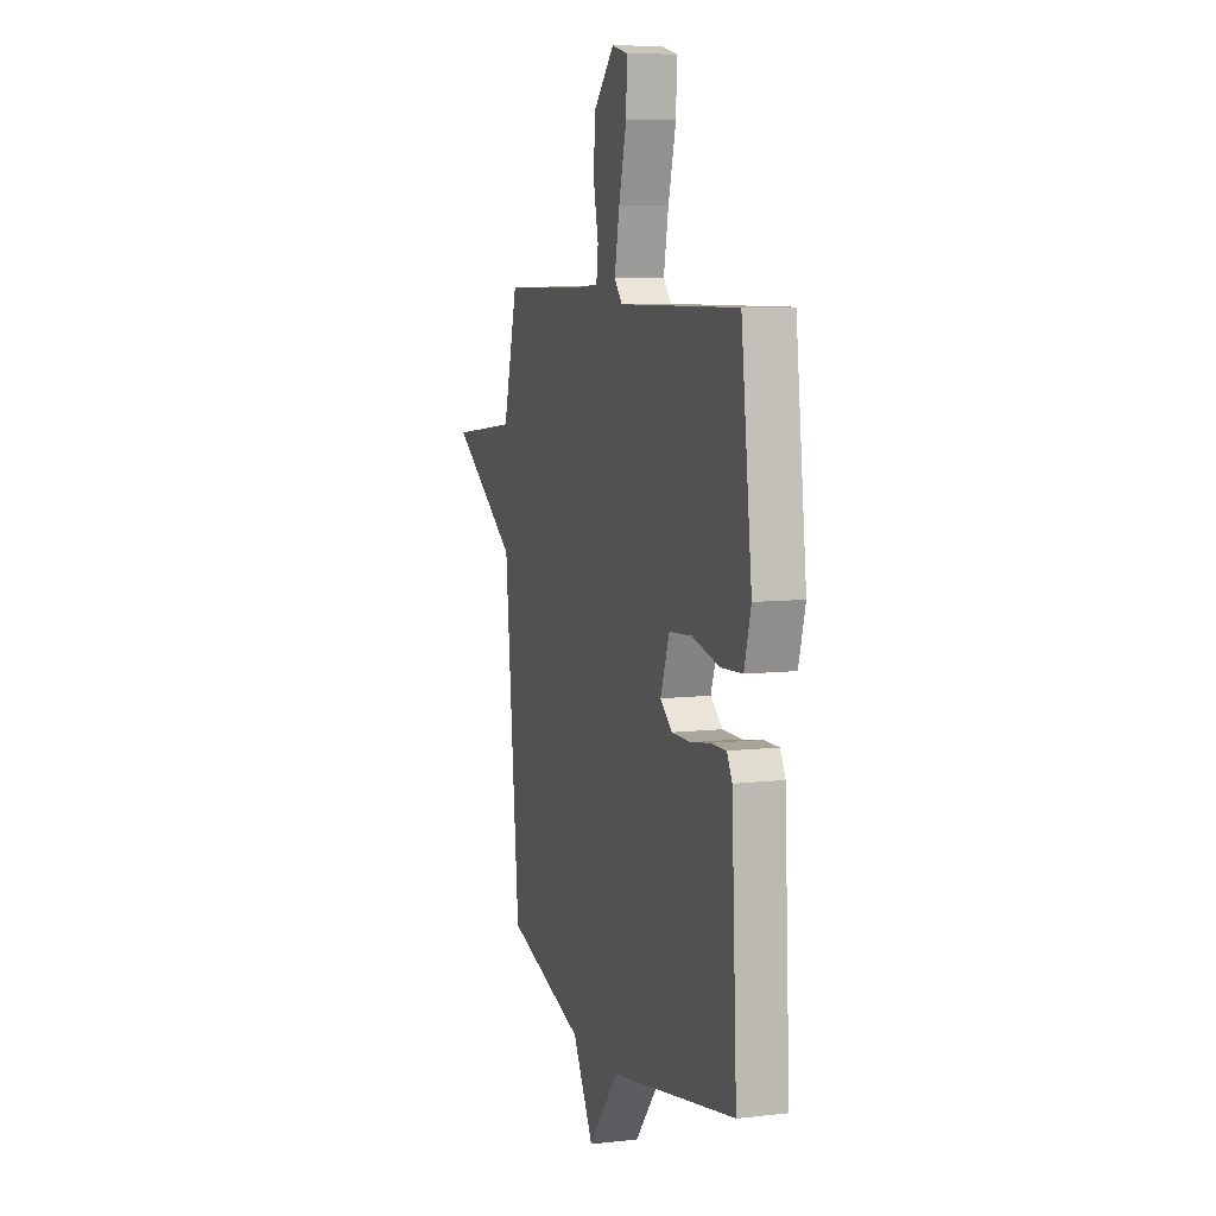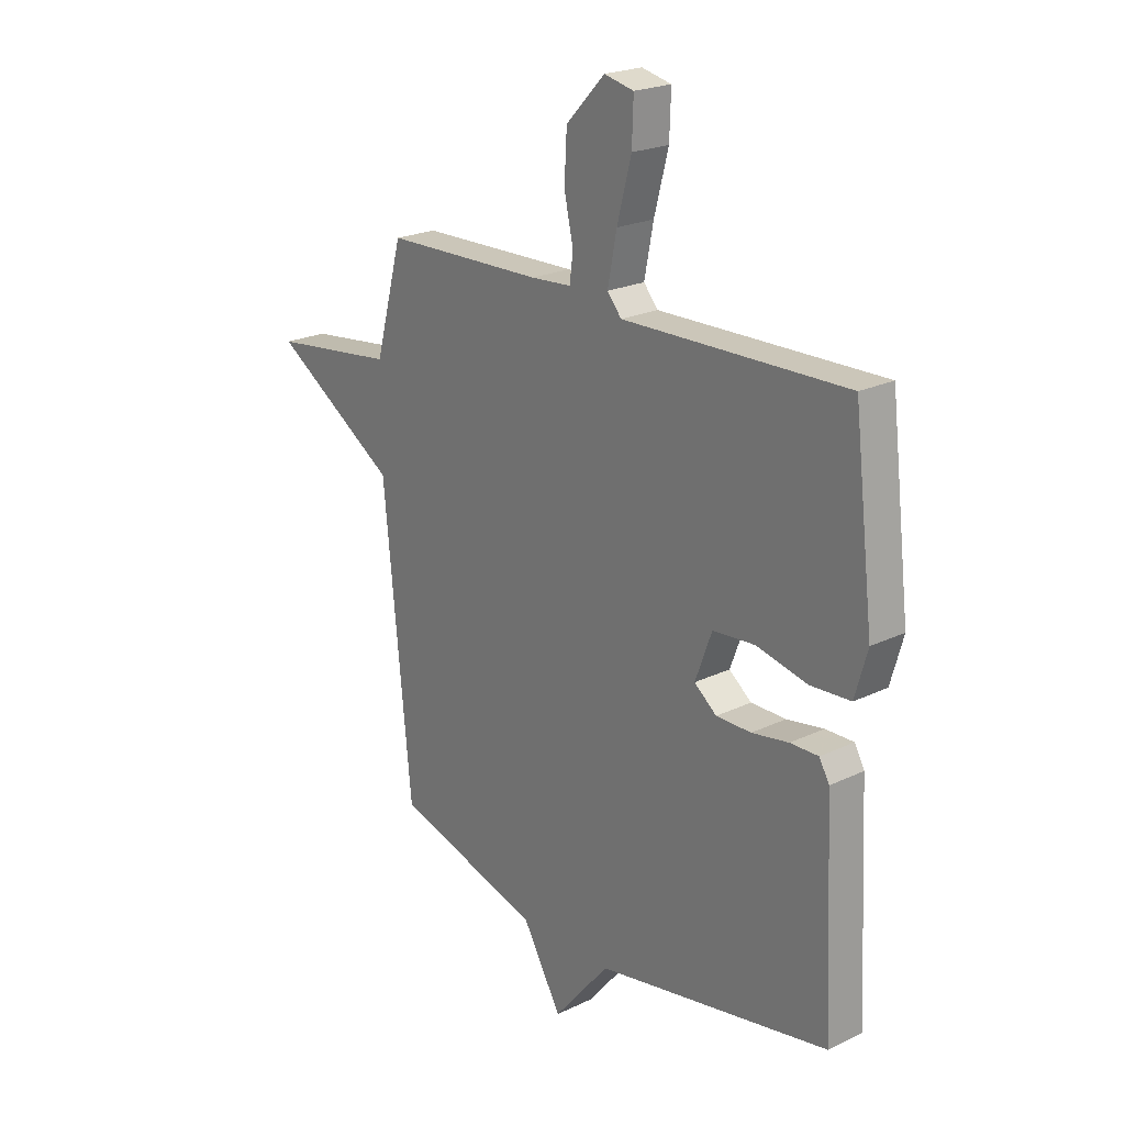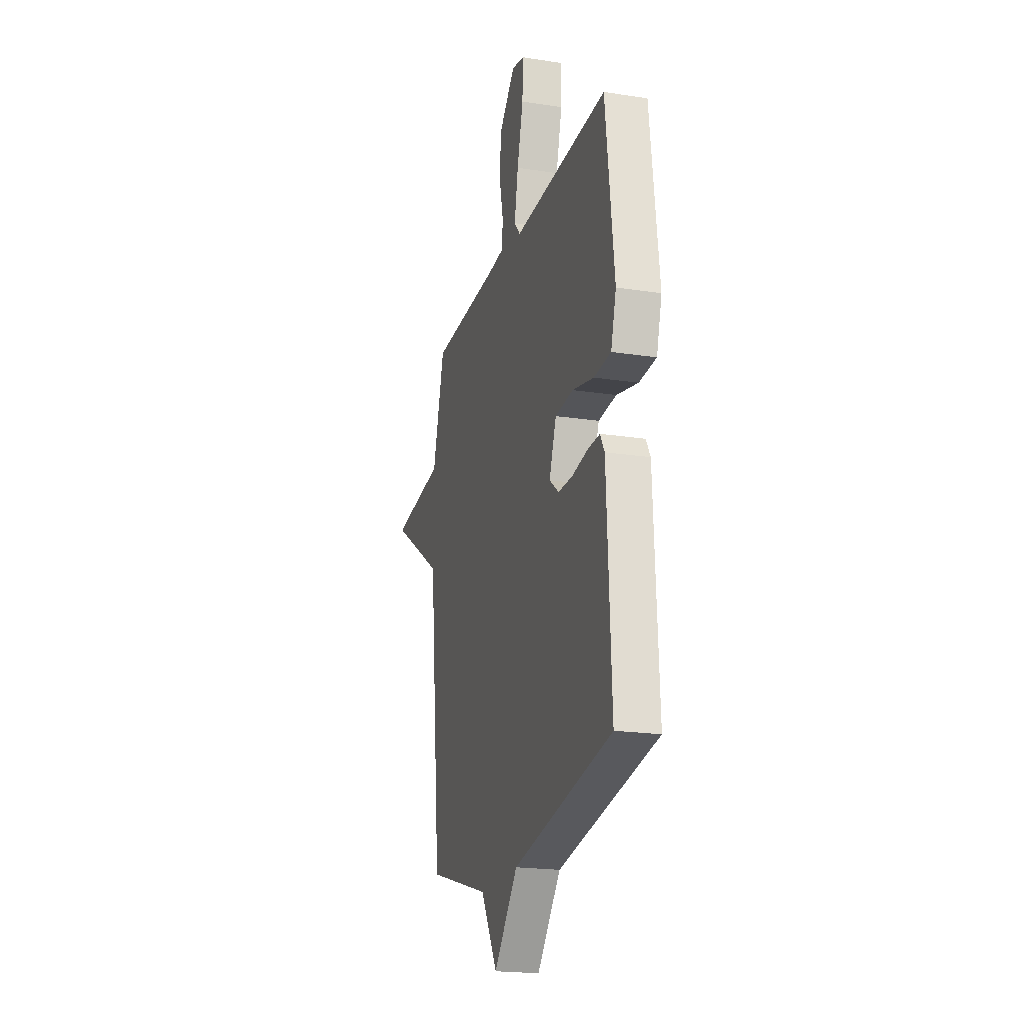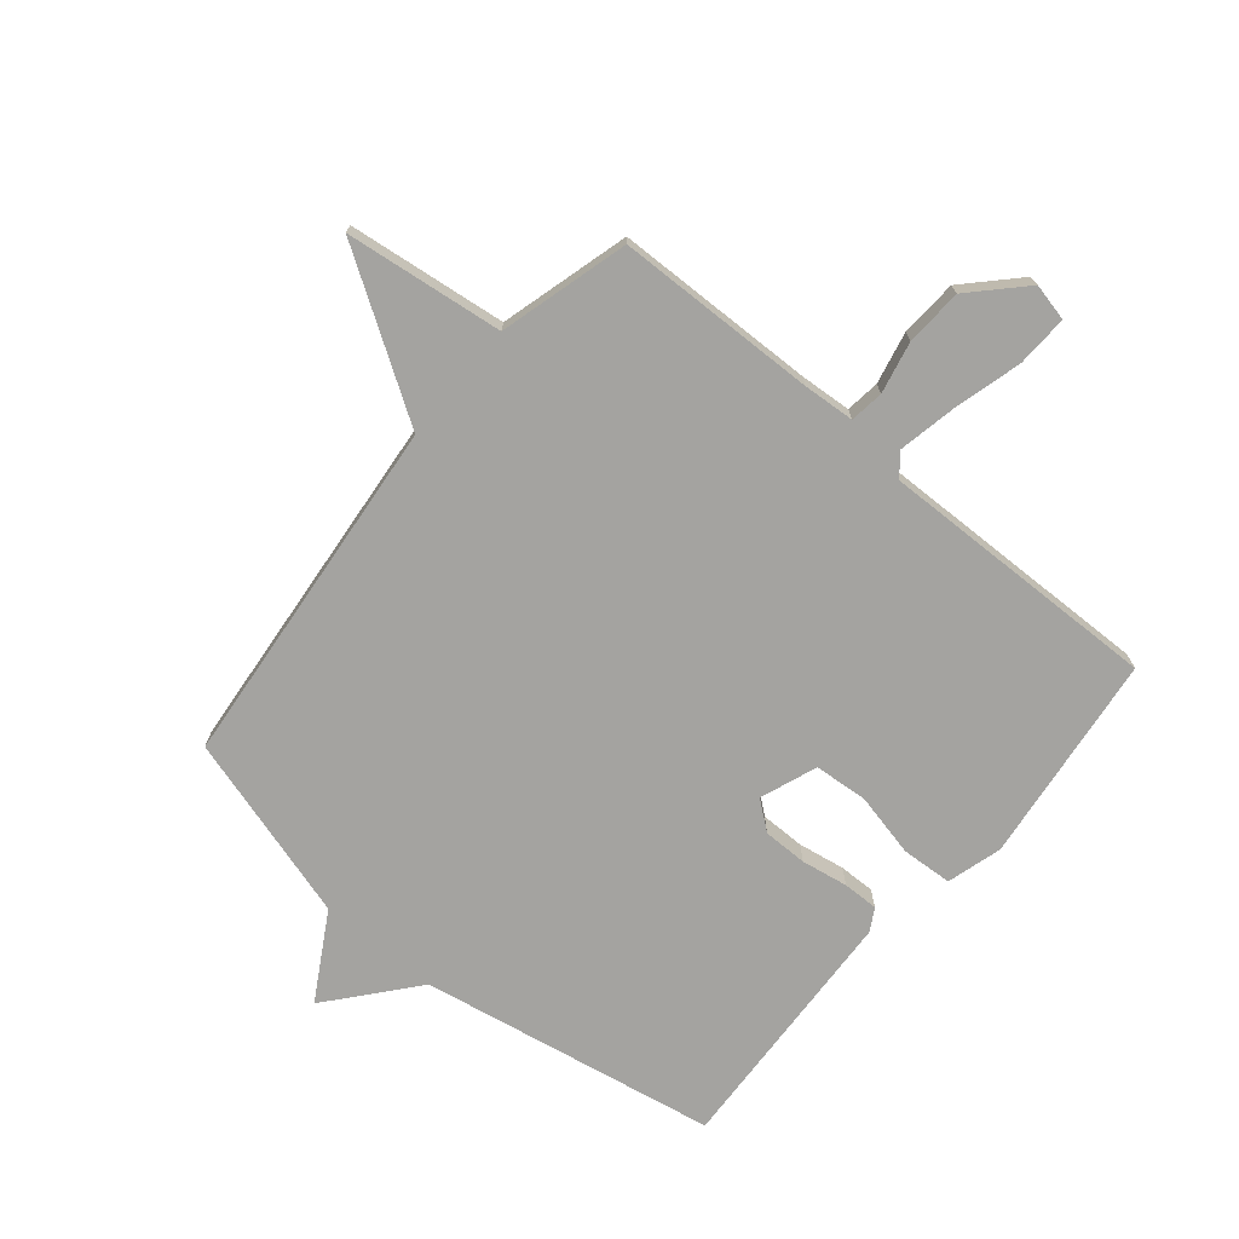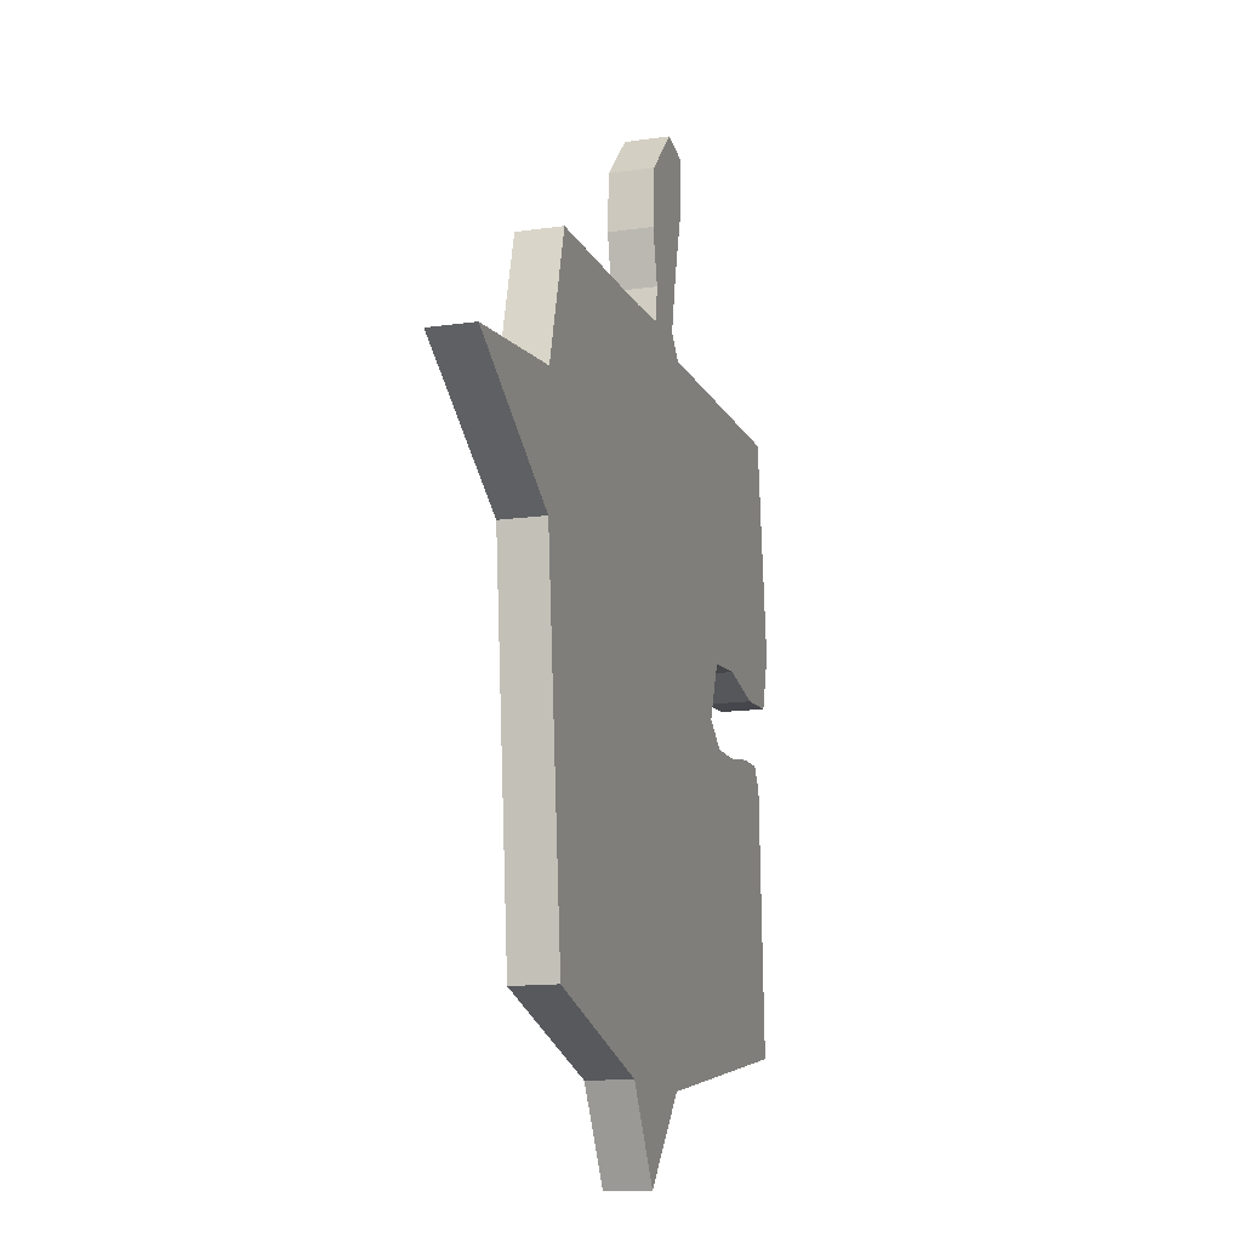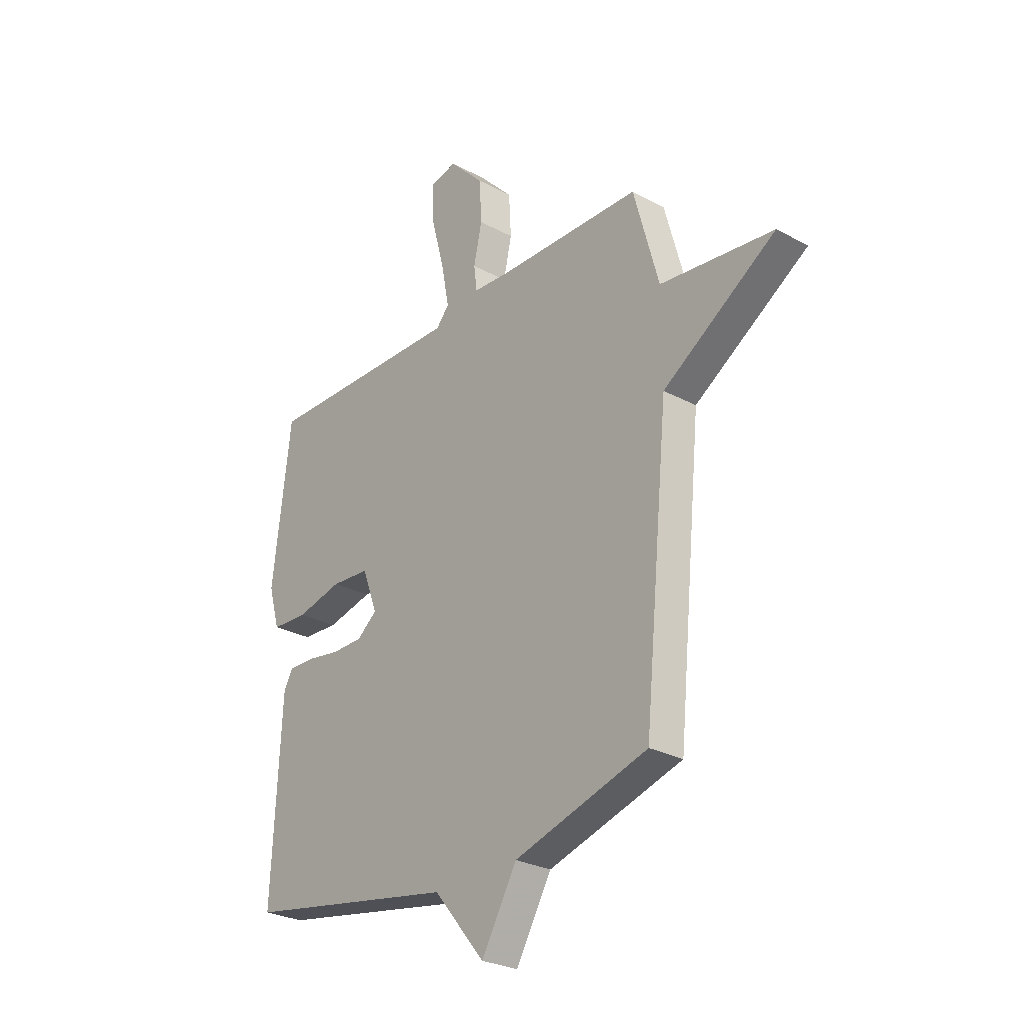
<metadata>
{"format":"obj","ext":"obj","renderer":"f3d","projection":"perspective","resolution":1024,"background":"white","views":[{"elev":8.0,"azim":72.5,"up":"+Z"},{"elev":22.1,"azim":50.0,"up":"+Z"},{"elev":-20.4,"azim":74.3,"up":"+Z"},{"elev":-72.8,"azim":-39.9,"up":"+Y"},{"elev":-14.2,"azim":-72.6,"up":"+Z"},{"elev":-27.7,"azim":-129.4,"up":"+Z"}]}
</metadata>
<code>
v -0.5 0.07 0.5
v -0.166 0.07 0.508
v -0.081 0.07 0.514
v -0.074 0.07 0.57
v -0.093 0.07 0.656
v -0.088 0.07 0.751
v -0.007 0.07 0.835
v 0.055 0.07 0.821
v 0.052 0.07 0.735
v 0.022 0.07 0.622
v 0.003 0.07 0.525
v 0.033 0.07 0.49
v 0.5 0.07 0.5
v 0.542 0.07 0.152
v 0.516 0.07 0.061
v 0.432 0.07 0.056
v 0.326 0.07 0.08
v 0.237 0.07 0.073
v 0.202 0.07 -0.021
v 0.249 0.07 -0.058
v 0.322 0.07 -0.058
v 0.399 0.07 -0.045
v 0.458 0.07 -0.044
v 0.479 0.07 -0.081
v 0.5 0.07 -0.5
v 0.009 0.07 -0.59
v -0.109 0.07 -0.731
v -0.191 0.07 -0.59
v -0.5 0.07 -0.5
v -0.558 0.07 0.086
v -0.82 0.07 0.254
v -0.558 0.07 0.286
v -0.5 0 0.5
v -0.166 0 0.508
v -0.081 0 0.514
v -0.074 0 0.57
v -0.093 0 0.656
v -0.088 0 0.751
v -0.007 0 0.835
v 0.055 0 0.821
v 0.052 0 0.735
v 0.022 0 0.622
v 0.003 0 0.525
v 0.033 0 0.49
v 0.5 0 0.5
v 0.542 0 0.152
v 0.516 0 0.061
v 0.432 0 0.056
v 0.326 0 0.08
v 0.237 0 0.073
v 0.202 0 -0.021
v 0.249 0 -0.058
v 0.322 0 -0.058
v 0.399 0 -0.045
v 0.458 0 -0.044
v 0.479 0 -0.081
v 0.5 0 -0.5
v 0.009 0 -0.59
v -0.109 0 -0.731
v -0.191 0 -0.59
v -0.5 0 -0.5
v -0.558 0 0.086
v -0.82 0 0.254
v -0.558 0 0.286
f 30 31 32
f 32 1 2
f 30 32 2
f 29 30 2
f 28 29 2
f 28 2 3
f 27 28 3
f 26 27 3
f 24 25 26
f 23 24 26
f 22 23 26
f 21 22 26
f 20 21 26
f 19 20 26
f 19 26 3 4
f 18 19 4 5
f 17 18 5
f 15 16 17
f 14 15 17
f 13 14 17
f 12 13 17
f 11 12 17
f 11 17 5
f 6 7 8
f 5 6 8
f 11 5 8
f 10 11 8
f 8 9 10
f 64 63 62
f 34 33 64
f 34 64 62
f 34 62 61
f 34 61 60
f 35 34 60
f 35 60 59
f 35 59 58
f 58 57 56
f 58 56 55
f 58 55 54
f 58 54 53
f 58 53 52
f 58 52 51
f 36 35 58 51
f 37 36 51 50
f 37 50 49
f 49 48 47
f 49 47 46
f 49 46 45
f 49 45 44
f 49 44 43
f 37 49 43
f 40 39 38
f 40 38 37
f 40 37 43
f 40 43 42
f 42 41 40
f 1 33 34 2
f 2 34 35 3
f 3 35 36 4
f 4 36 37 5
f 5 37 38 6
f 6 38 39 7
f 7 39 40 8
f 8 40 41 9
f 9 41 42 10
f 10 42 43 11
f 11 43 44 12
f 12 44 45 13
f 13 45 46 14
f 14 46 47 15
f 15 47 48 16
f 16 48 49 17
f 17 49 50 18
f 18 50 51 19
f 19 51 52 20
f 20 52 53 21
f 21 53 54 22
f 22 54 55 23
f 23 55 56 24
f 24 56 57 25
f 25 57 58 26
f 26 58 59 27
f 27 59 60 28
f 28 60 61 29
f 29 61 62 30
f 30 62 63 31
f 31 63 64 32
f 32 64 33 1

</code>
